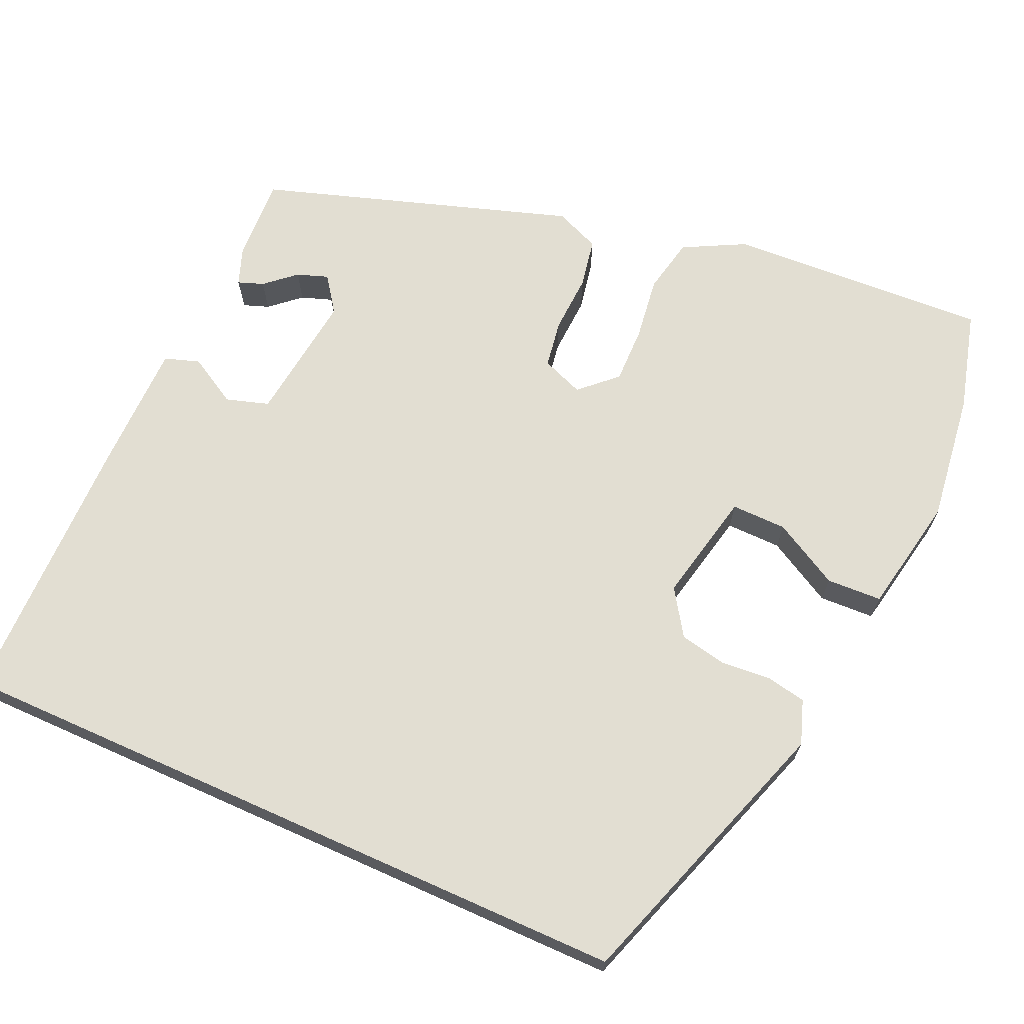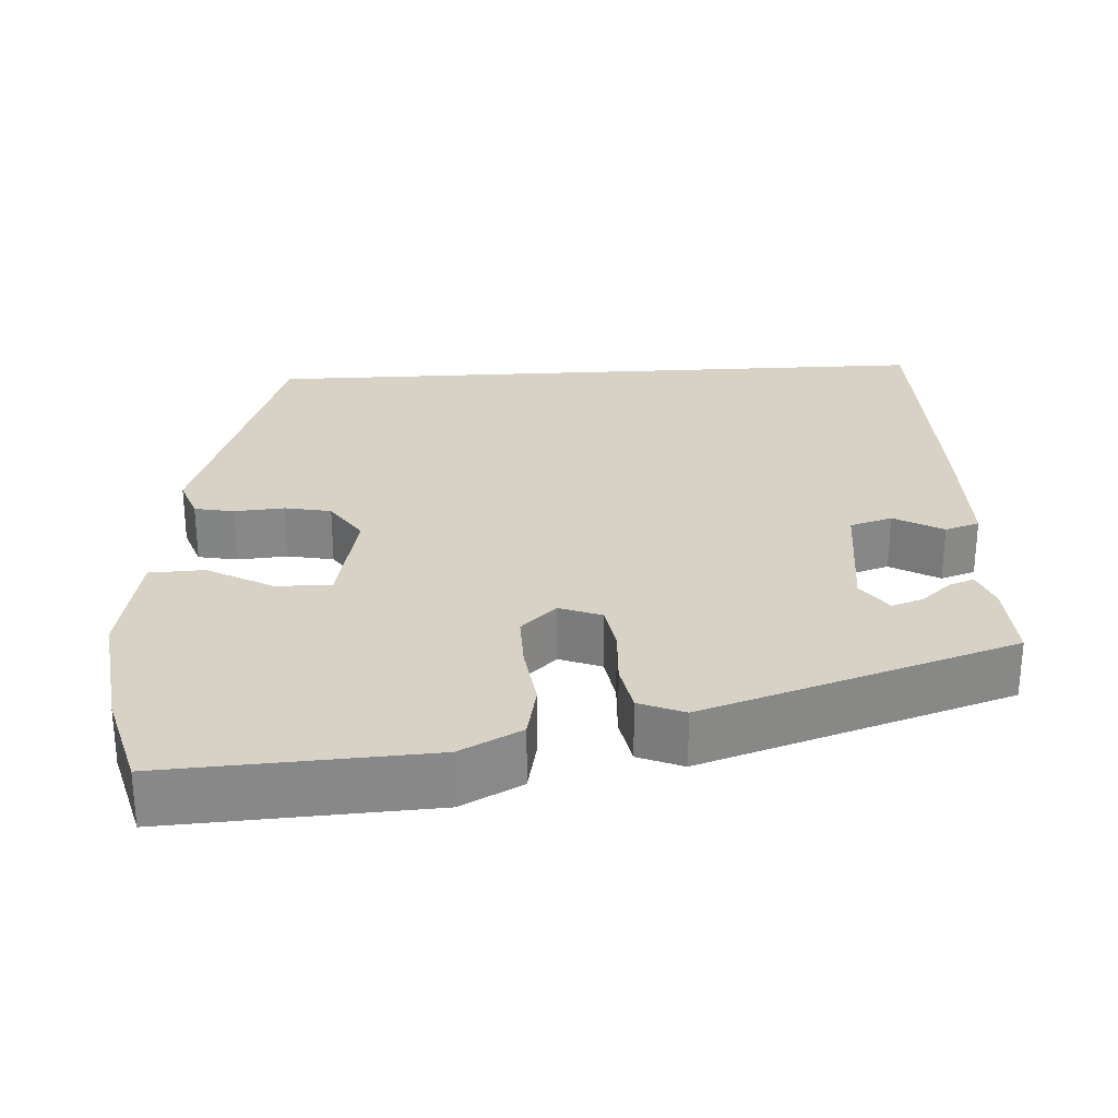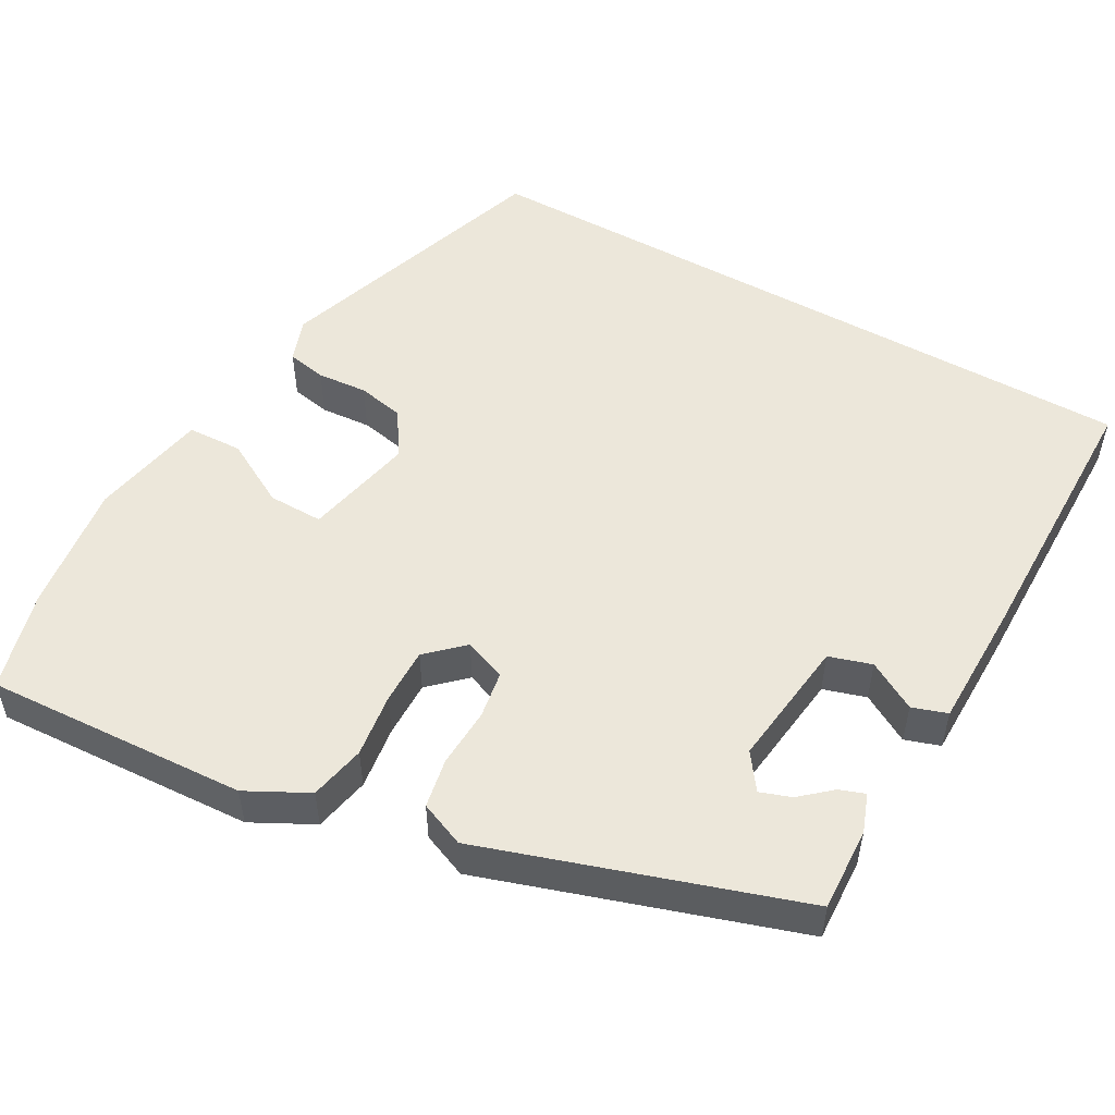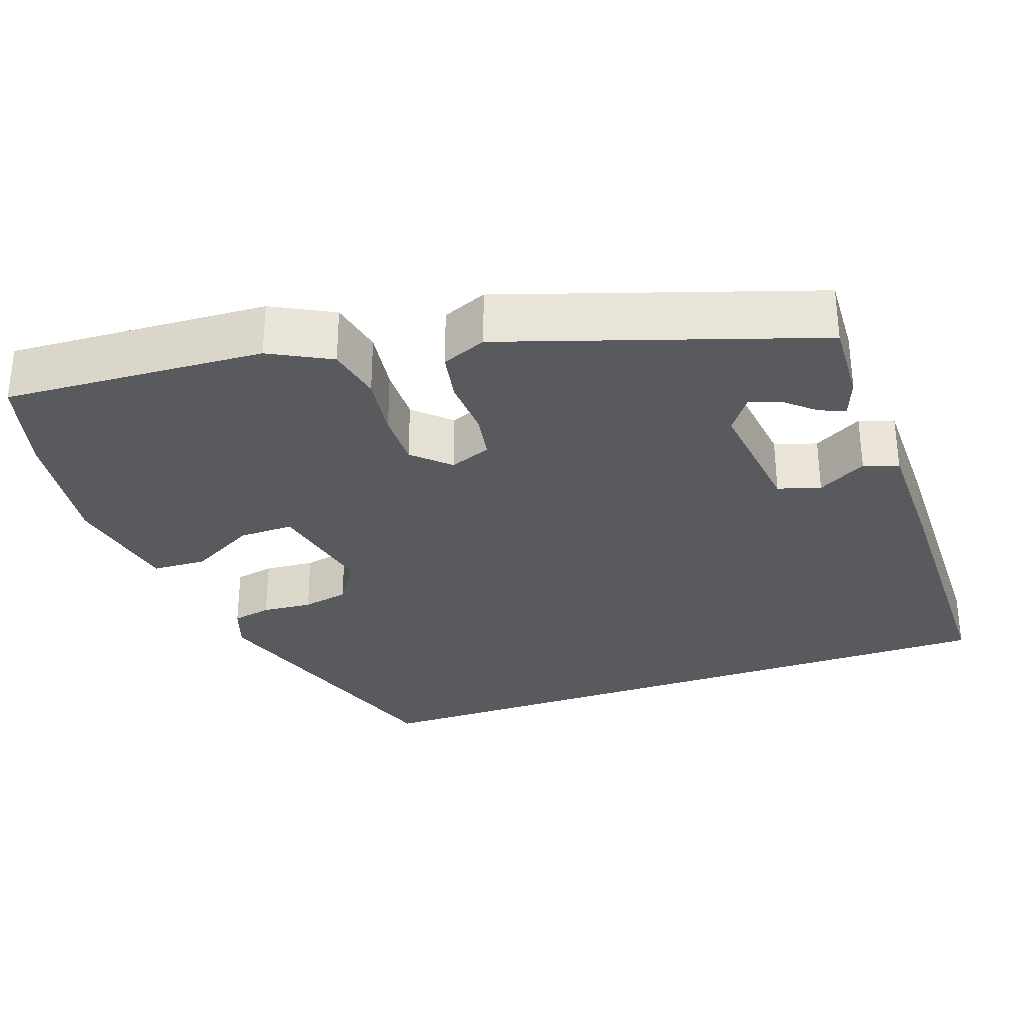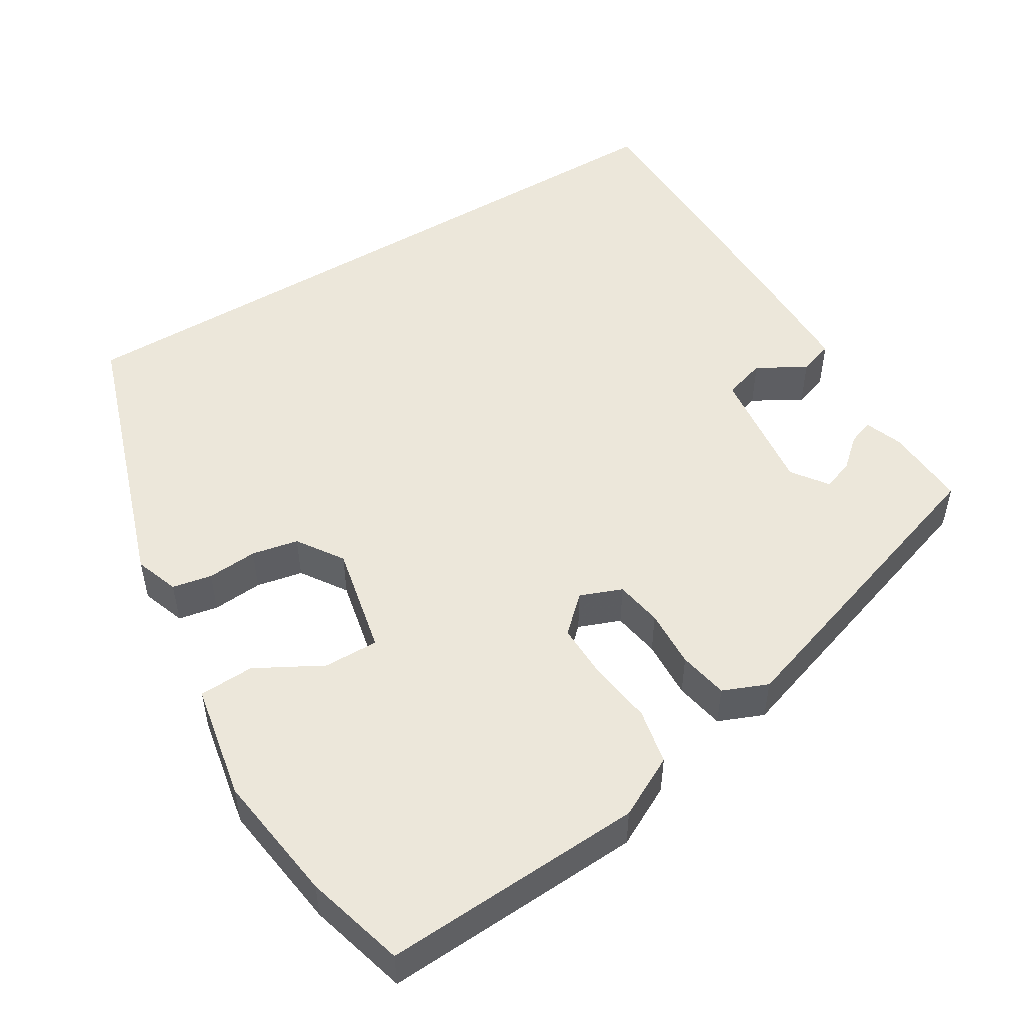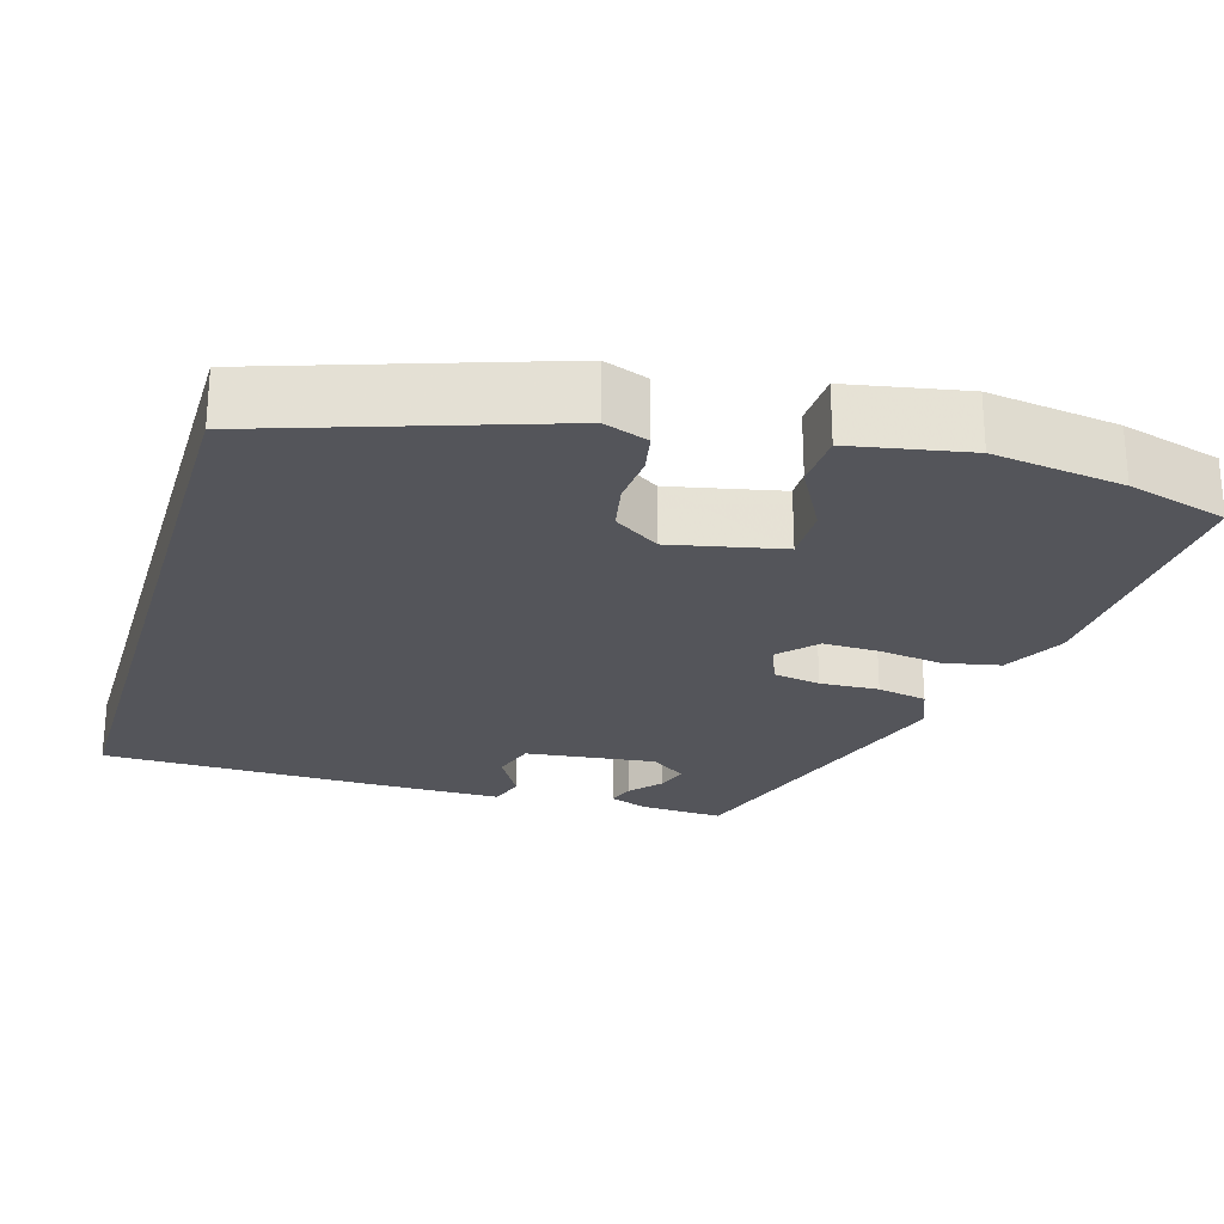
<metadata>
{"format":"obj","ext":"obj","renderer":"f3d","projection":"perspective","resolution":1024,"background":"white","views":[{"elev":68.0,"azim":114.1,"up":"+Y"},{"elev":27.5,"azim":-93.4,"up":"+Y"},{"elev":52.1,"azim":-60.7,"up":"+Y"},{"elev":-30.9,"azim":-70.8,"up":"+Y"},{"elev":50.6,"azim":-121.5,"up":"+Y"},{"elev":-24.9,"azim":163.2,"up":"+Y"}]}
</metadata>
<code>
v -0.329 0.07 0.51
v -0.221 0.07 0.505
v -0.172 0.07 0.487
v -0.184 0.07 0.454
v -0.218 0.07 0.415
v -0.232 0.07 0.375
v -0.186 0.07 0.342
v -0.018 0.07 0.363
v -0.001 0.07 0.418
v -0.037 0.07 0.481
v -0.022 0.07 0.526
v 0.144 0.07 0.528
v 0.5 0.07 0.526
v 0.5 0.07 -0.37
v 0.136 0.07 -0.493
v 0.079 0.07 -0.473
v 0.069 0.07 -0.422
v 0.074 0.07 -0.357
v 0.062 0.07 -0.297
v 0.003 0.07 -0.258
v -0.14 0.07 -0.289
v -0.139 0.07 -0.36
v -0.092 0.07 -0.445
v -0.095 0.07 -0.516
v -0.246 0.07 -0.545
v -0.414 0.07 -0.523
v -0.543 0.07 -0.488
v -0.525 0.07 -0.15
v -0.484 0.07 -0.071
v -0.412 0.07 -0.056
v -0.33 0.07 -0.067
v -0.257 0.07 -0.068
v -0.214 0.07 -0.022
v -0.235 0.07 0.032
v -0.296 0.07 0.042
v -0.372 0.07 0.038
v -0.436 0.07 0.05
v -0.46 0.07 0.108
v -0.329 0 0.51
v -0.221 0 0.505
v -0.172 0 0.487
v -0.184 0 0.454
v -0.218 0 0.415
v -0.232 0 0.375
v -0.186 0 0.342
v -0.018 0 0.363
v -0.001 0 0.418
v -0.037 0 0.481
v -0.022 0 0.526
v 0.144 0 0.528
v 0.5 0 0.526
v 0.5 0 -0.37
v 0.136 0 -0.493
v 0.079 0 -0.473
v 0.069 0 -0.422
v 0.074 0 -0.357
v 0.062 0 -0.297
v 0.003 0 -0.258
v -0.14 0 -0.289
v -0.139 0 -0.36
v -0.092 0 -0.445
v -0.095 0 -0.516
v -0.246 0 -0.545
v -0.414 0 -0.523
v -0.543 0 -0.488
v -0.525 0 -0.15
v -0.484 0 -0.071
v -0.412 0 -0.056
v -0.33 0 -0.067
v -0.257 0 -0.068
v -0.214 0 -0.022
v -0.235 0 0.032
v -0.296 0 0.042
v -0.372 0 0.038
v -0.436 0 0.05
v -0.46 0 0.108
f 35 36 37 38
f 34 35 38 1
f 33 34 1
f 28 29 30 31
f 28 31 32
f 27 28 32
f 26 27 32 33
f 22 23 24 25
f 21 22 25 26
f 15 16 17 18
f 15 18 19
f 14 15 19
f 13 14 19 20
f 9 10 11 12
f 8 9 12 13
f 2 3 4 5
f 2 5 6
f 1 2 6
f 33 1 6
f 21 26 33
f 21 33 6 7
f 8 13 20 21
f 7 8 21
f 76 75 74 73
f 39 76 73 72
f 39 72 71
f 69 68 67 66
f 70 69 66
f 70 66 65
f 71 70 65 64
f 63 62 61 60
f 64 63 60 59
f 56 55 54 53
f 57 56 53
f 57 53 52
f 58 57 52 51
f 50 49 48 47
f 51 50 47 46
f 43 42 41 40
f 44 43 40
f 44 40 39
f 44 39 71
f 71 64 59
f 45 44 71 59
f 59 58 51 46
f 59 46 45
f 1 39 40 2
f 2 40 41 3
f 3 41 42 4
f 4 42 43 5
f 5 43 44 6
f 6 44 45 7
f 7 45 46 8
f 8 46 47 9
f 9 47 48 10
f 10 48 49 11
f 11 49 50 12
f 12 50 51 13
f 13 51 52 14
f 14 52 53 15
f 15 53 54 16
f 16 54 55 17
f 17 55 56 18
f 18 56 57 19
f 19 57 58 20
f 20 58 59 21
f 21 59 60 22
f 22 60 61 23
f 23 61 62 24
f 24 62 63 25
f 25 63 64 26
f 26 64 65 27
f 27 65 66 28
f 28 66 67 29
f 29 67 68 30
f 30 68 69 31
f 31 69 70 32
f 32 70 71 33
f 33 71 72 34
f 34 72 73 35
f 35 73 74 36
f 36 74 75 37
f 37 75 76 38
f 38 76 39 1

</code>
